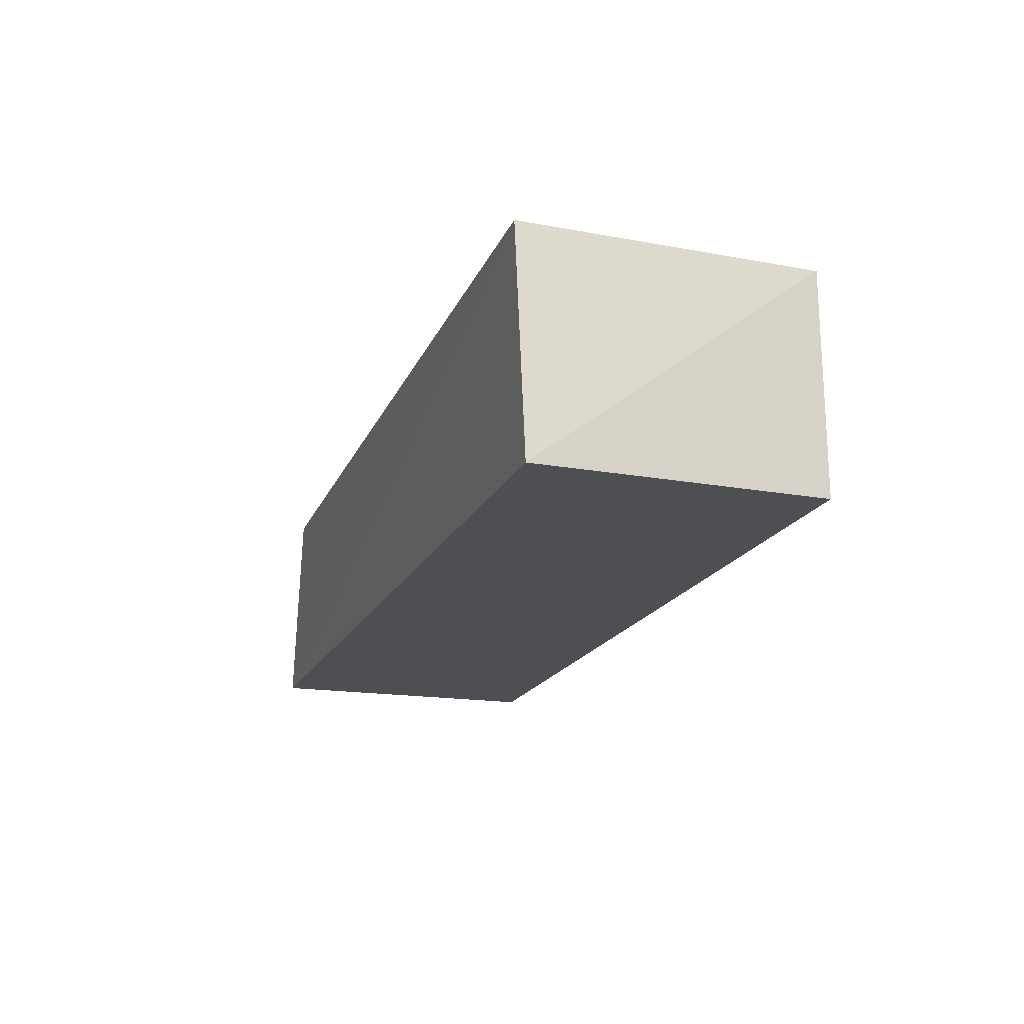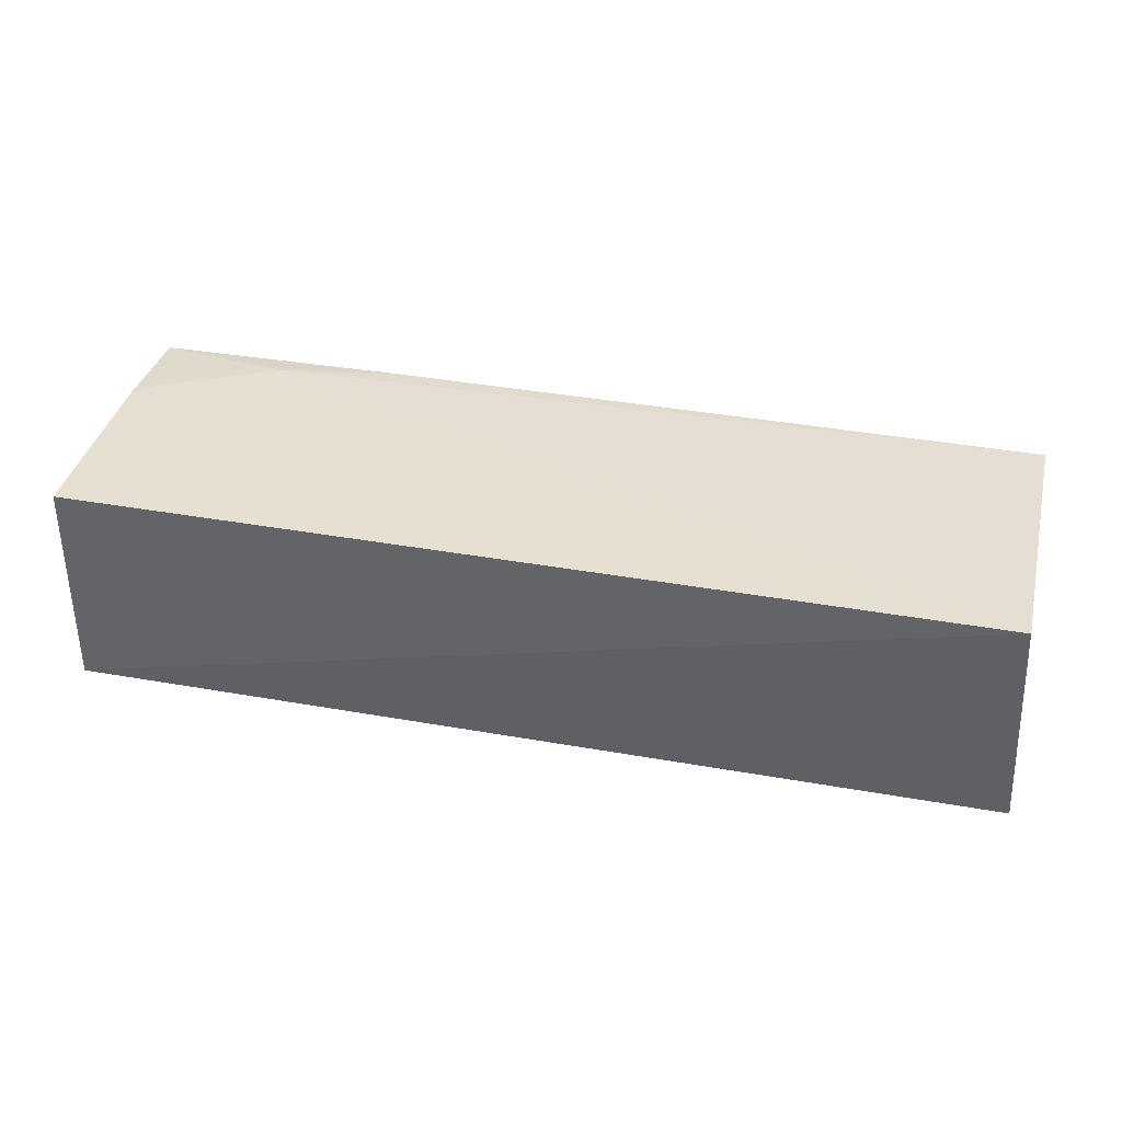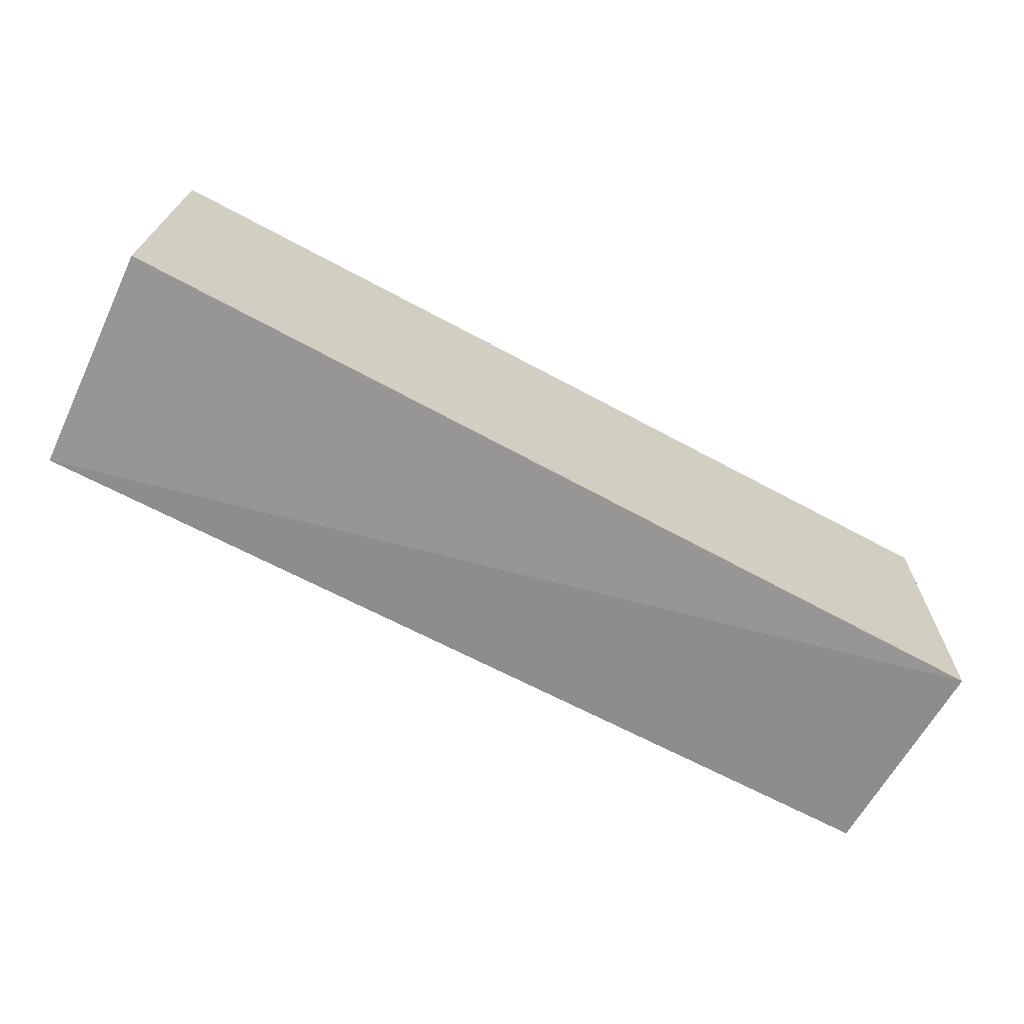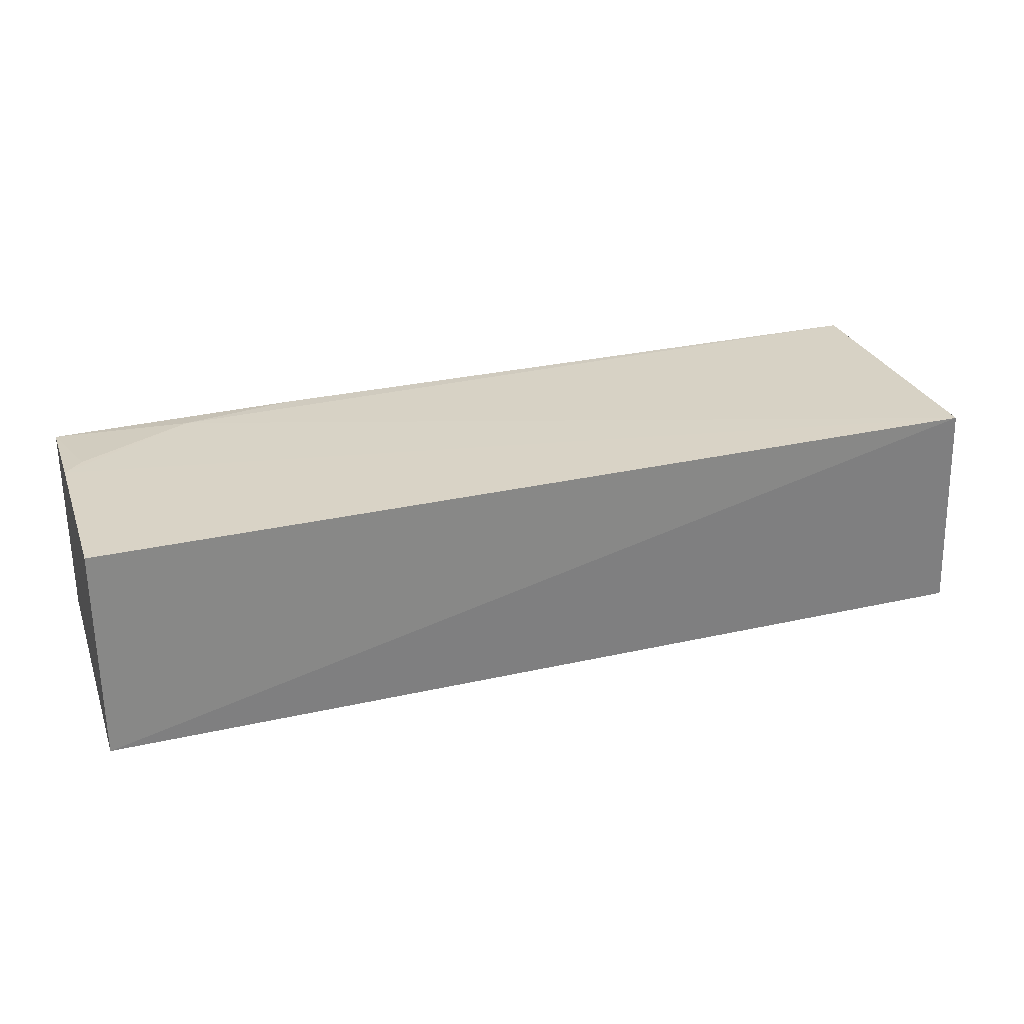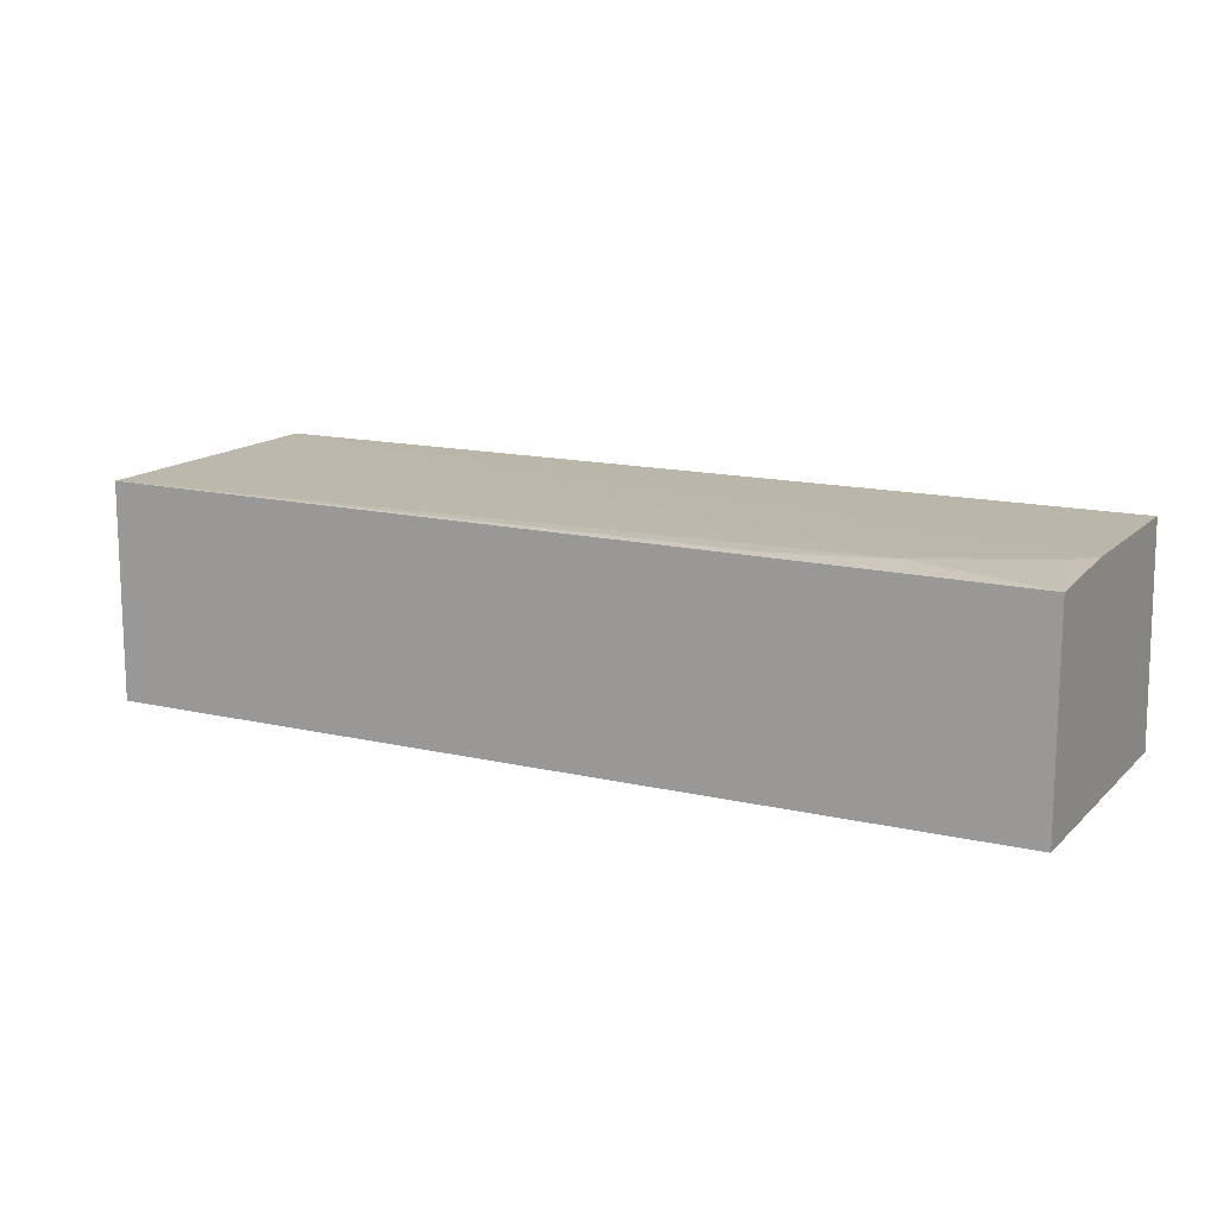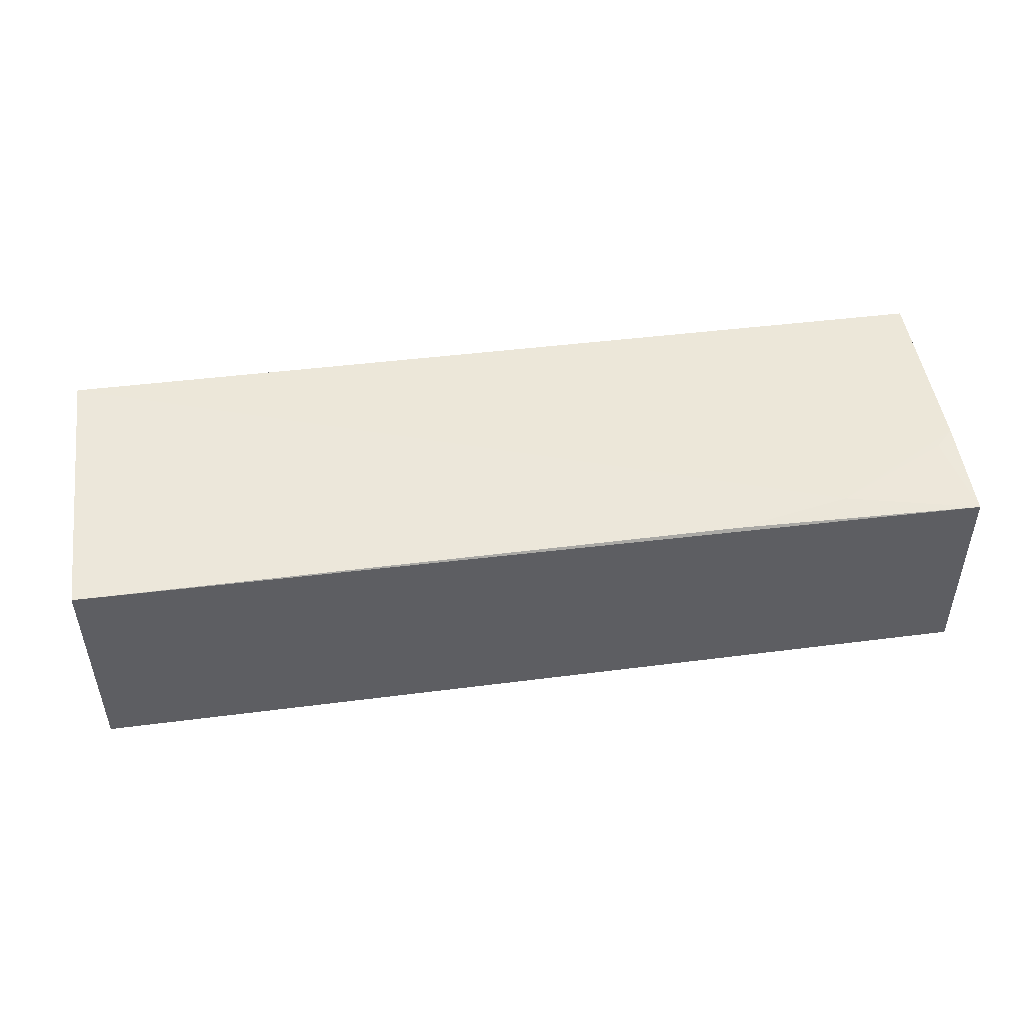
<metadata>
{"format":"obj","ext":"obj","renderer":"f3d","projection":"perspective","resolution":1024,"background":"white","views":[{"elev":-17.7,"azim":72.2,"up":"+Z"},{"elev":38.5,"azim":13.2,"up":"+Z"},{"elev":-66.3,"azim":151.4,"up":"+Y"},{"elev":28.8,"azim":-18.1,"up":"+Z"},{"elev":13.3,"azim":-152.2,"up":"+Z"},{"elev":48.3,"azim":171.6,"up":"+Z"}]}
</metadata>
<code>
v 0.1681 0.03986 0.2738
v 0.1673 -0.03809 0.2759
v 0.1708 -0.03659 0.2148
v -0.08239 0.04128 0.2149
v -0.08229 0.0127 0.2732
v 0.1676 0.04042 0.2149
v -0.04516 0.03388 0.2731
v -0.08234 -0.03956 0.2149
v -0.08233 0.04077 0.271
v -0.08224 -0.03775 0.2737
v -0.01317 0.03991 0.2727
v -0.07699 0.01801 0.2731
f 1 2 3
f 6 1 3
f 6 3 4
f 7 5 2
f 7 2 1
f 8 3 2
f 8 4 3
f 9 4 8
f 9 6 4
f 9 1 6
f 10 8 2
f 10 2 5
f 10 9 8
f 10 5 9
f 11 9 7
f 11 7 1
f 11 1 9
f 12 9 5
f 12 5 7
f 12 7 9

</code>
